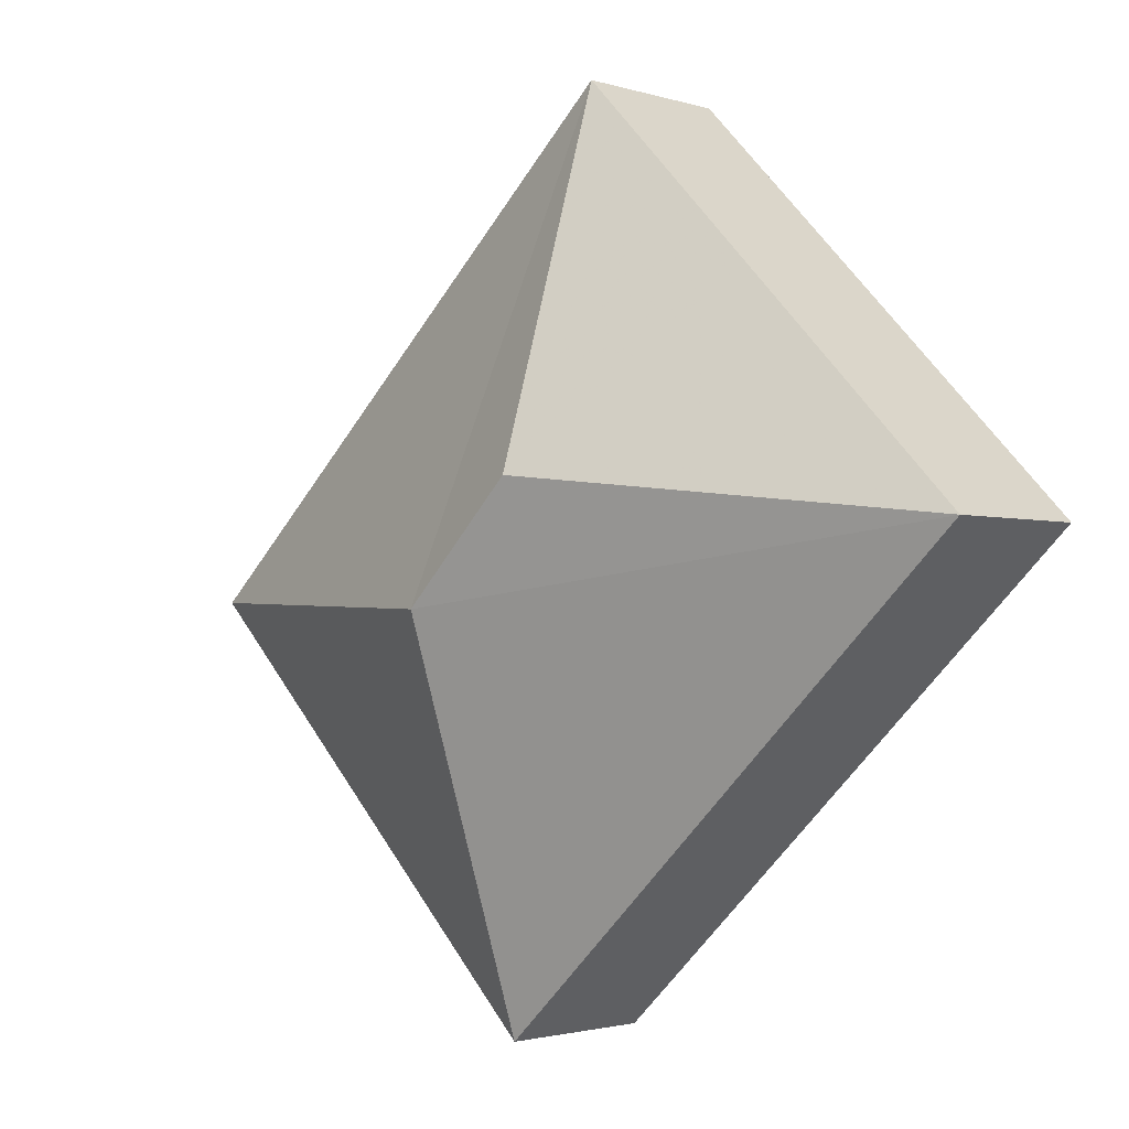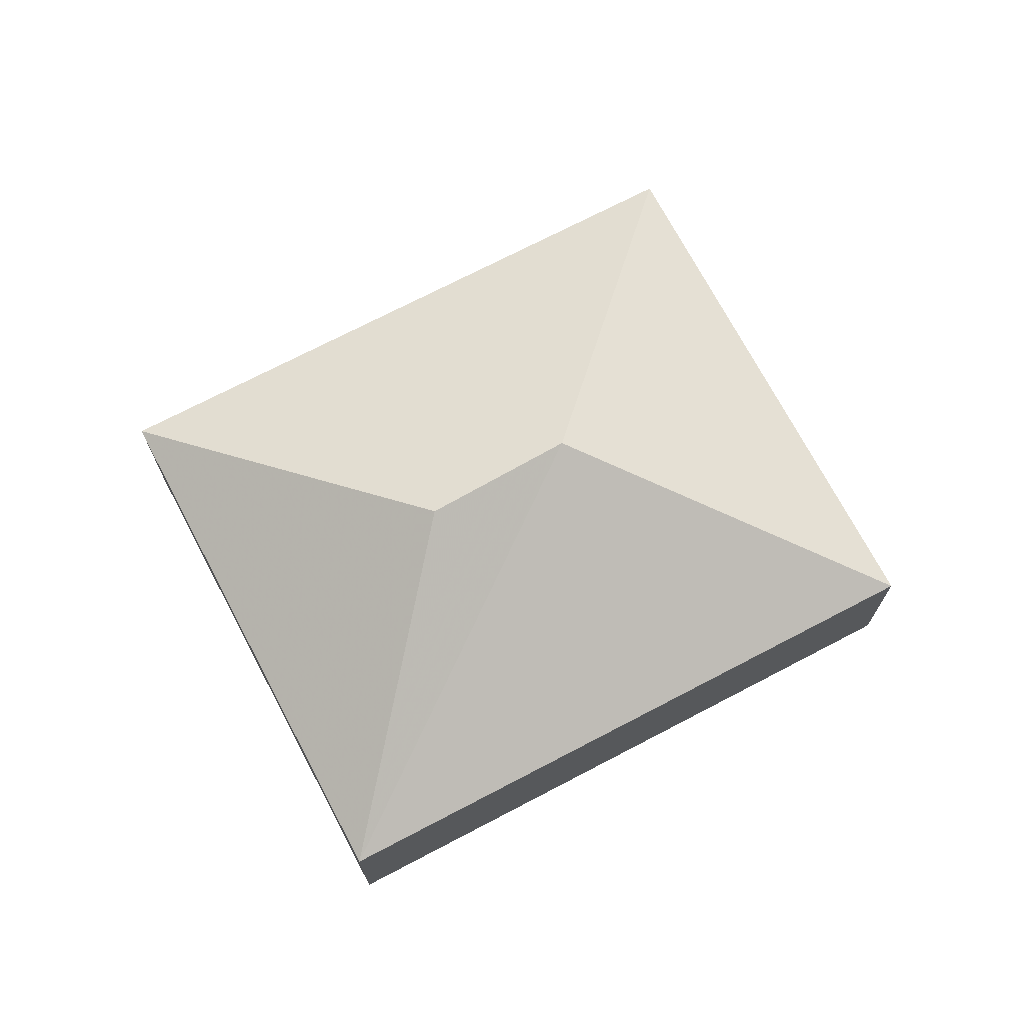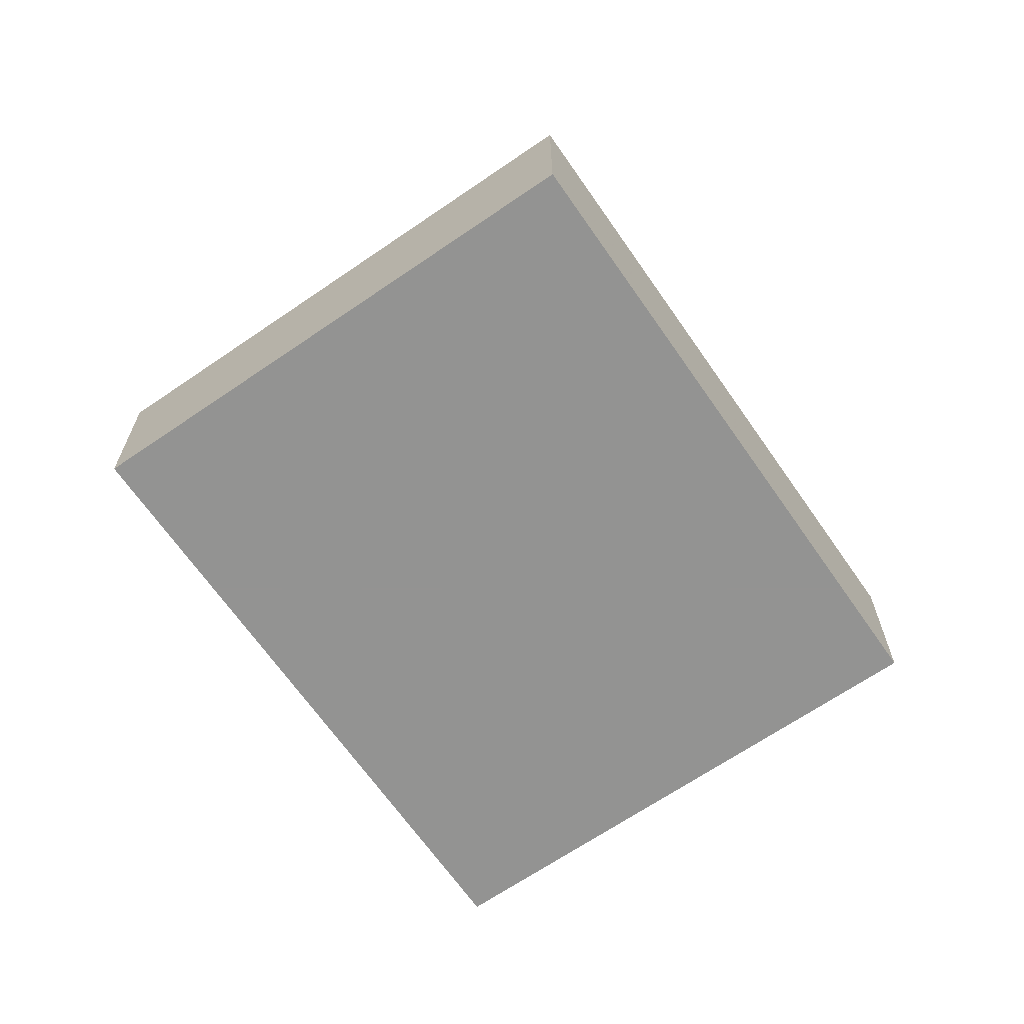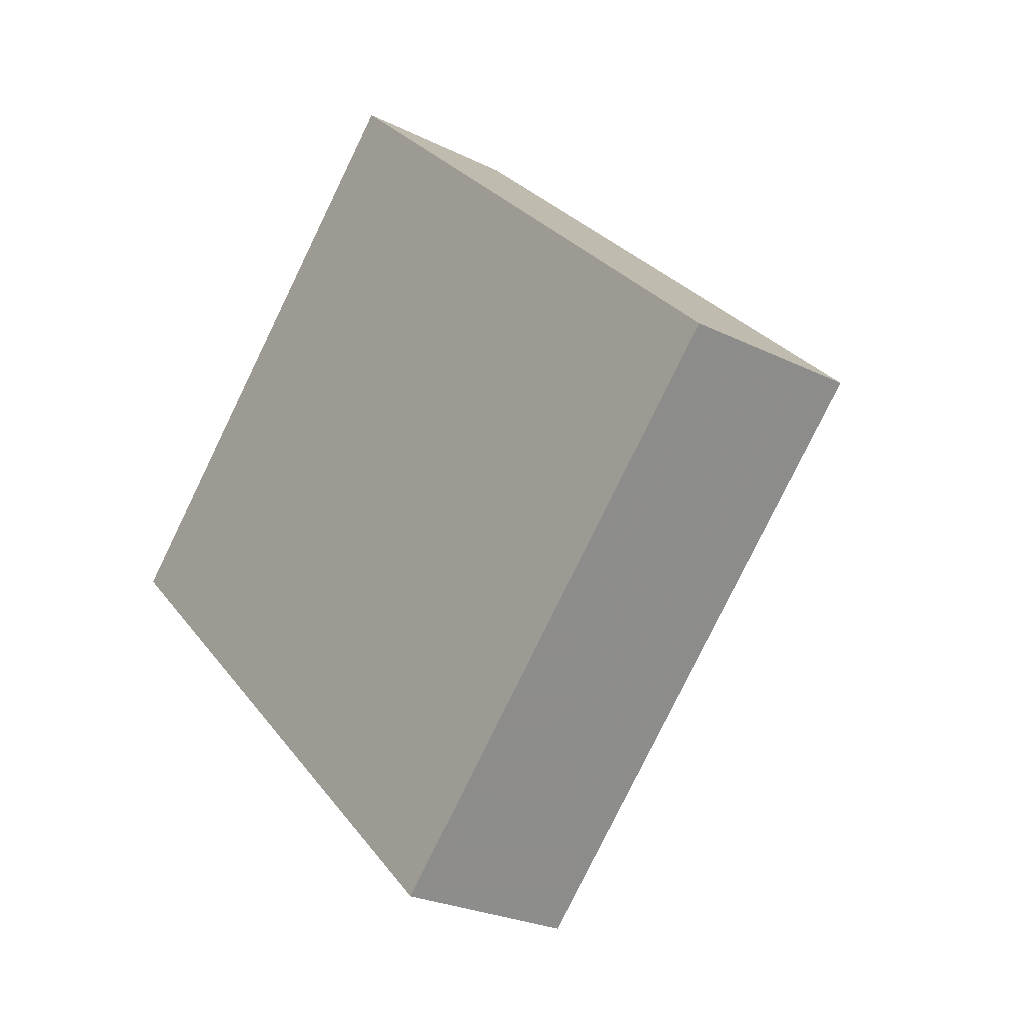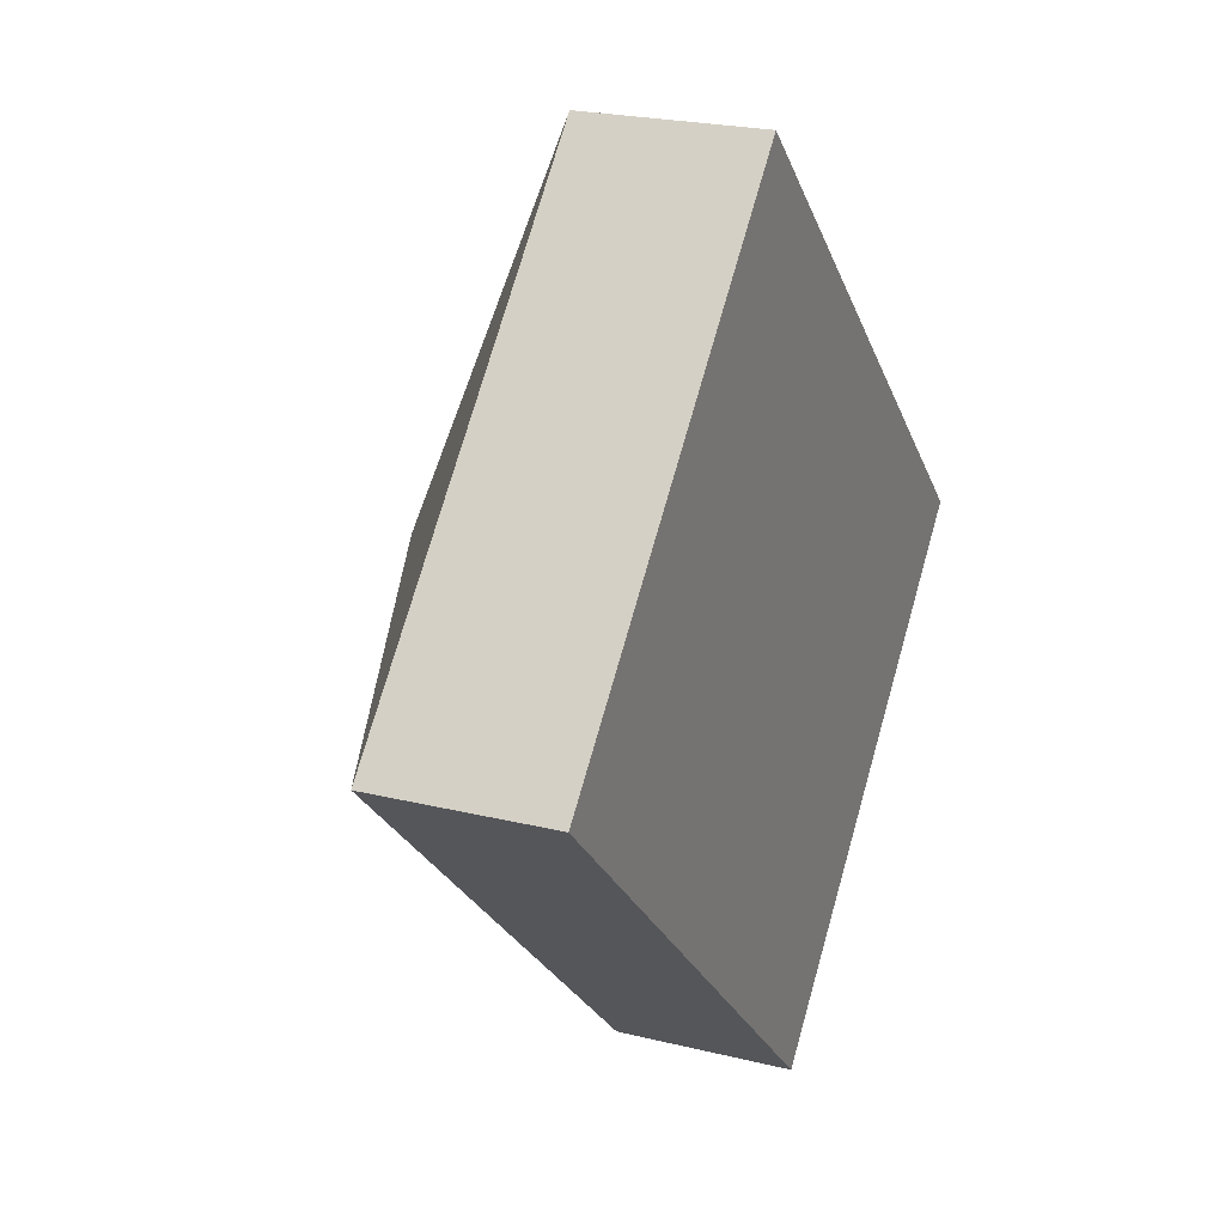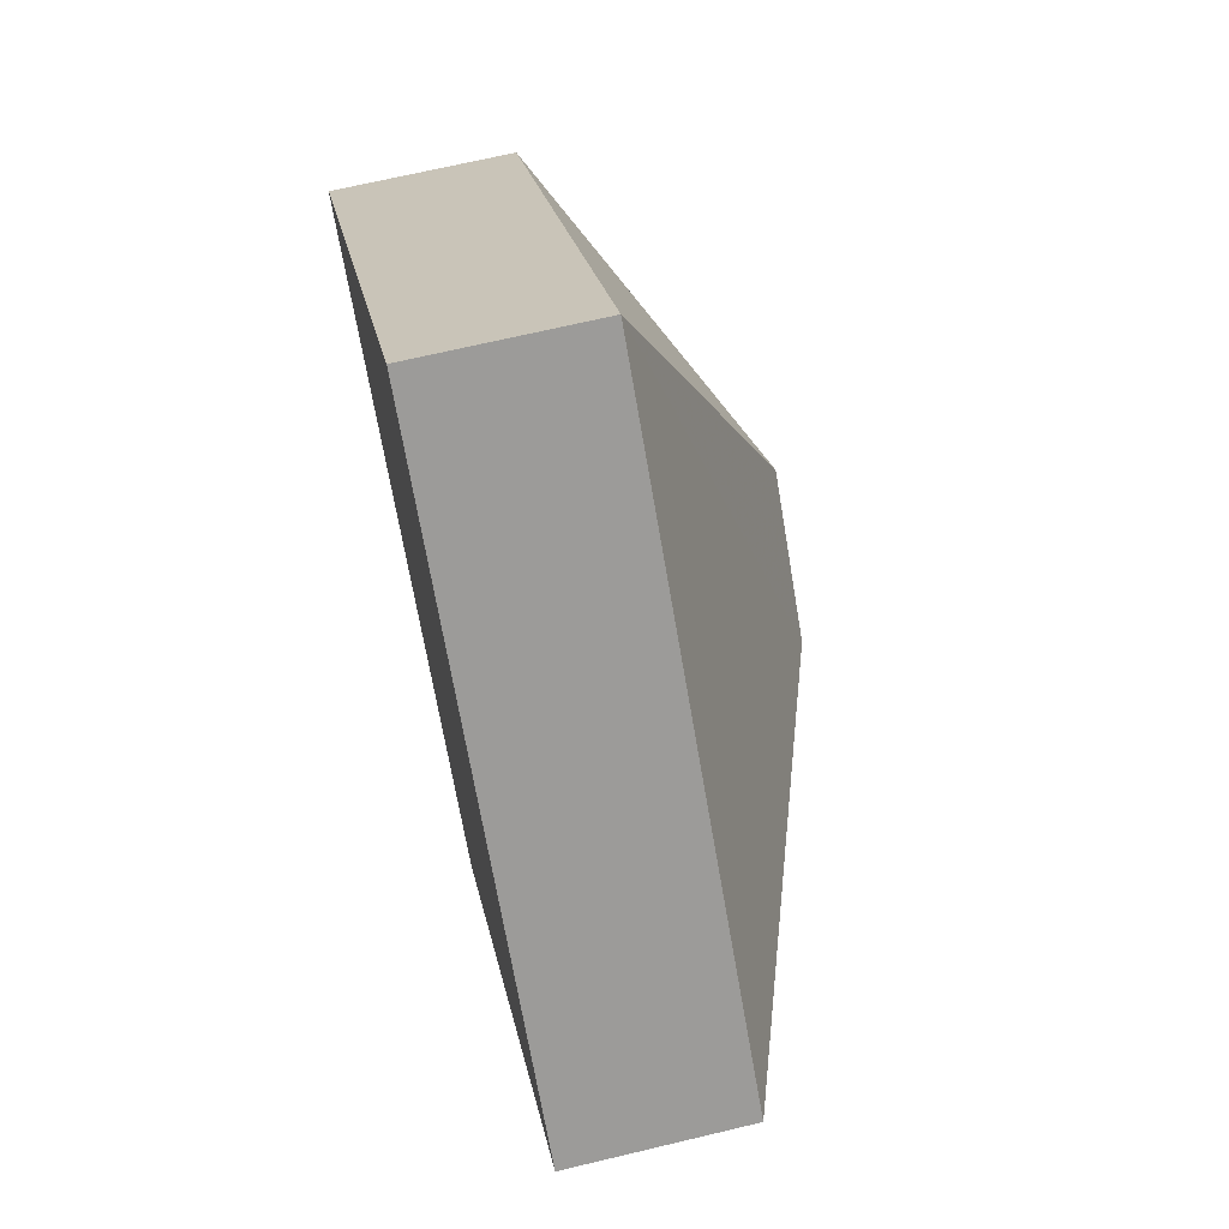
<metadata>
{"format":"obj","ext":"obj","renderer":"f3d","projection":"perspective","resolution":1024,"background":"white","views":[{"elev":-2.0,"azim":-138.2,"up":"+Z"},{"elev":71.7,"azim":16.1,"up":"+Y"},{"elev":-66.7,"azim":168.5,"up":"+Y"},{"elev":-25.0,"azim":51.0,"up":"+Z"},{"elev":22.7,"azim":-67.0,"up":"+Z"},{"elev":67.5,"azim":76.5,"up":"+Z"}]}
</metadata>
<code>
v -170.7 -0.686 -175.3
v -170.7 -2.589 -180.7
v -177.4 -2.589 -174.3
v -172.2 -0.686 -173.7
v -172 -2.589 -168.6
v -165.2 -2.589 -175.1
g CityEngineMaterial_12
f 1 2 3 4
f 1 4 5 6
f 5 4 3
f 2 1 6
v -170.7 -2.589 -180.7
v -170.7 -4.934 -180.7
v -177.4 -4.934 -174.3
v -177.4 -2.589 -174.3
v -172 -4.934 -168.6
v -172 -2.589 -168.6
v -165.2 -4.934 -175.1
v -165.2 -2.589 -175.1
g CityEngineMaterial_70
f 7 8 9 10
f 10 9 11 12
f 12 11 13 14
f 14 13 8 7
v -170.7 -4.934 -180.7
v -165.2 -4.934 -175.1
v -172 -4.934 -168.6
v -177.4 -4.934 -174.3
g CityEngineMaterial_60
f 15 16 17 18

</code>
